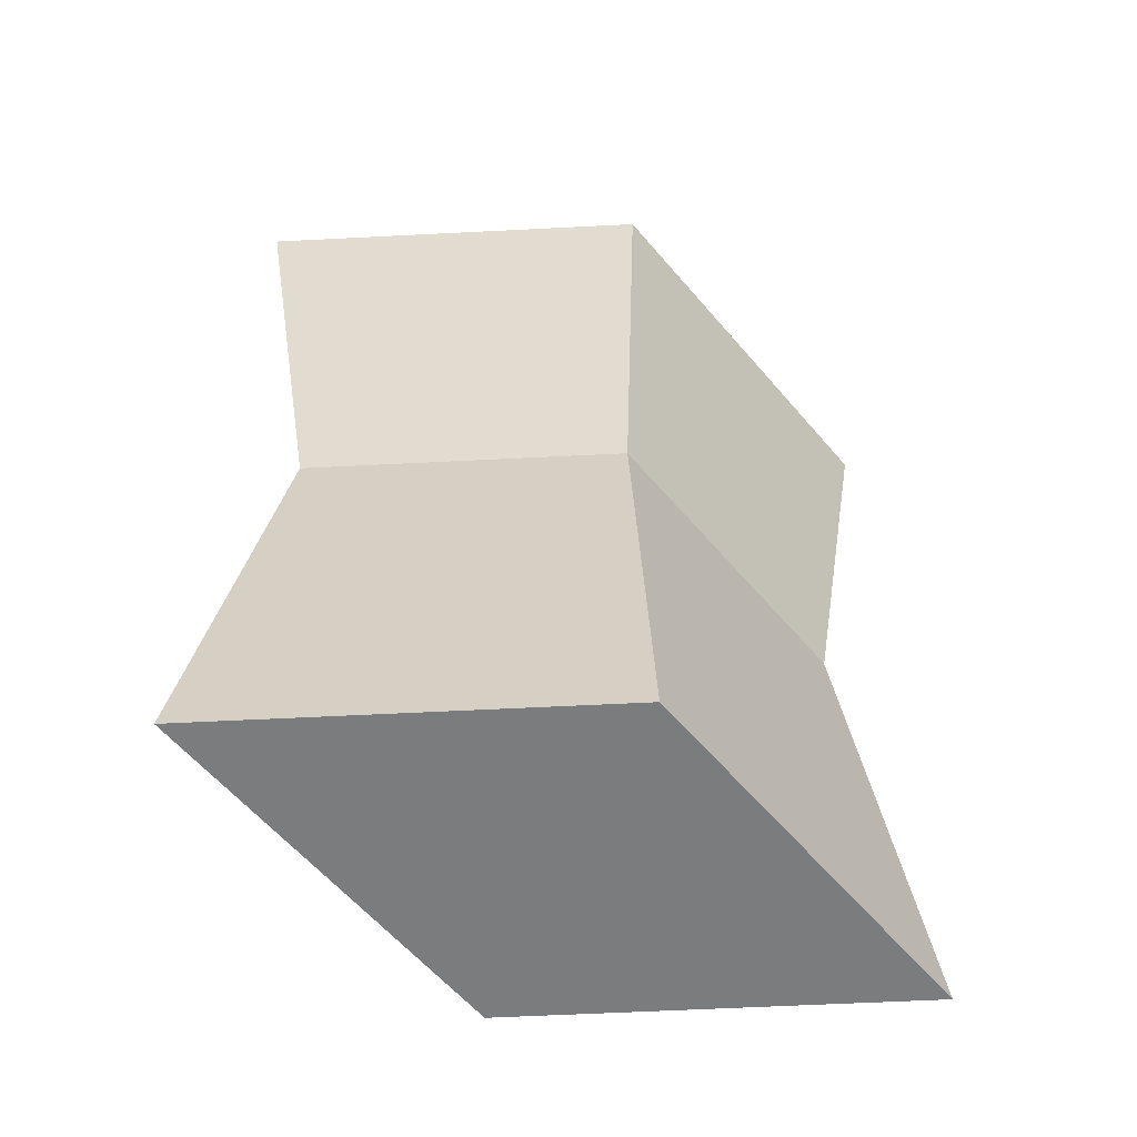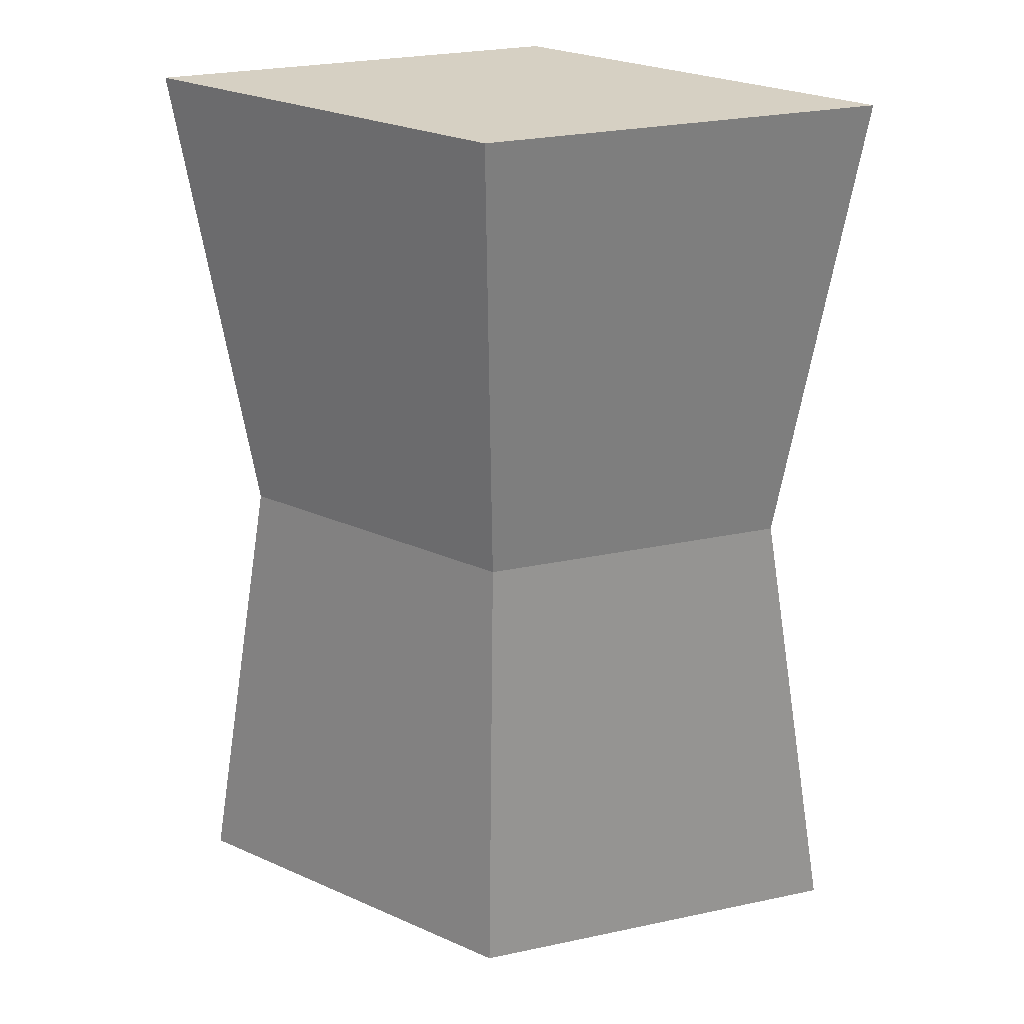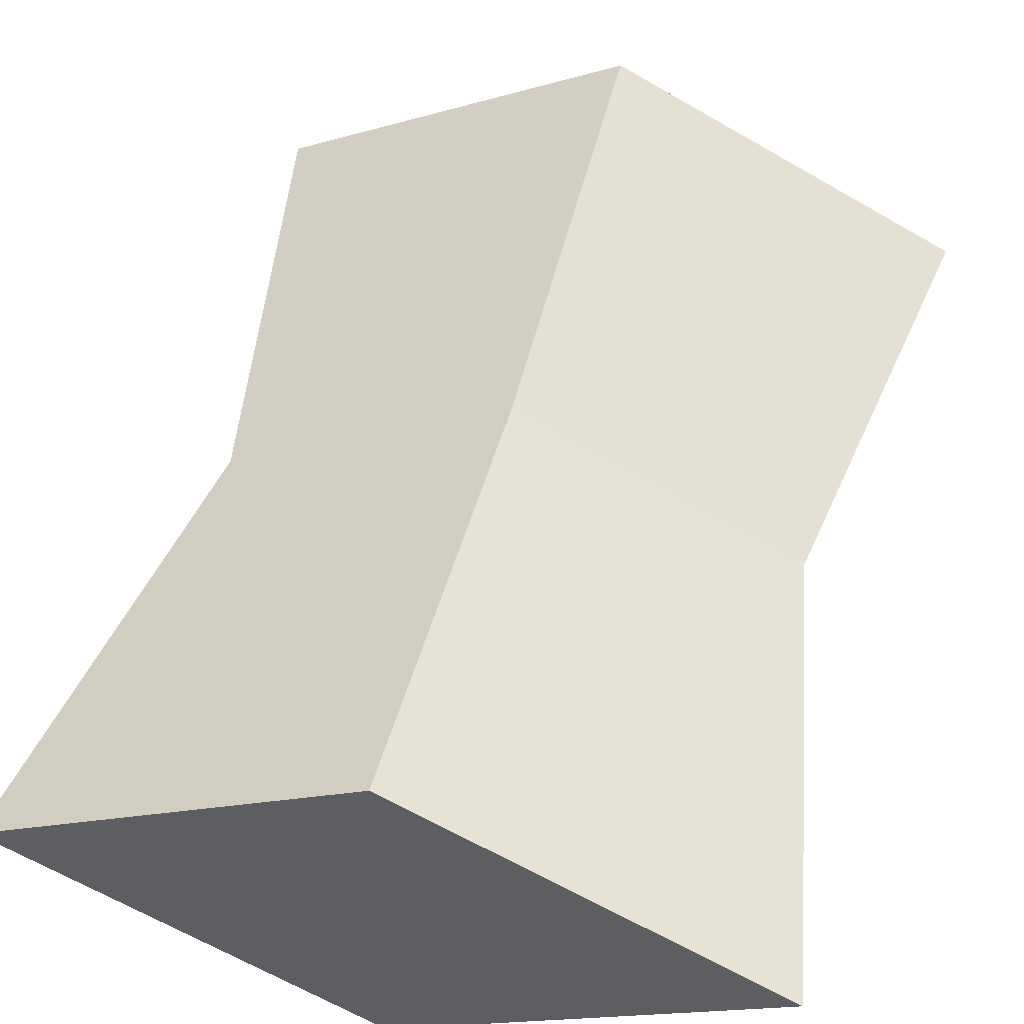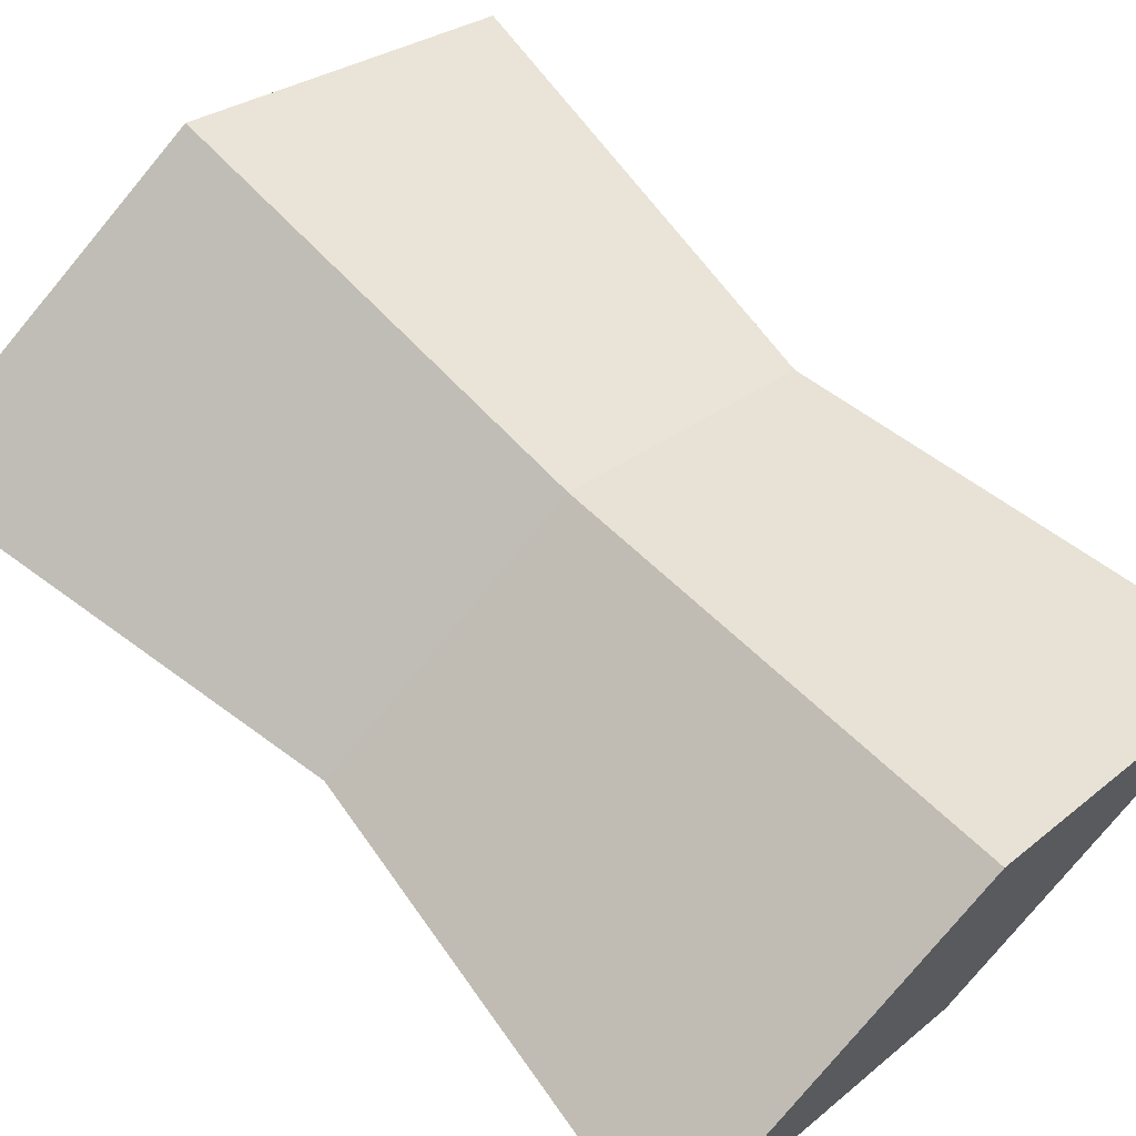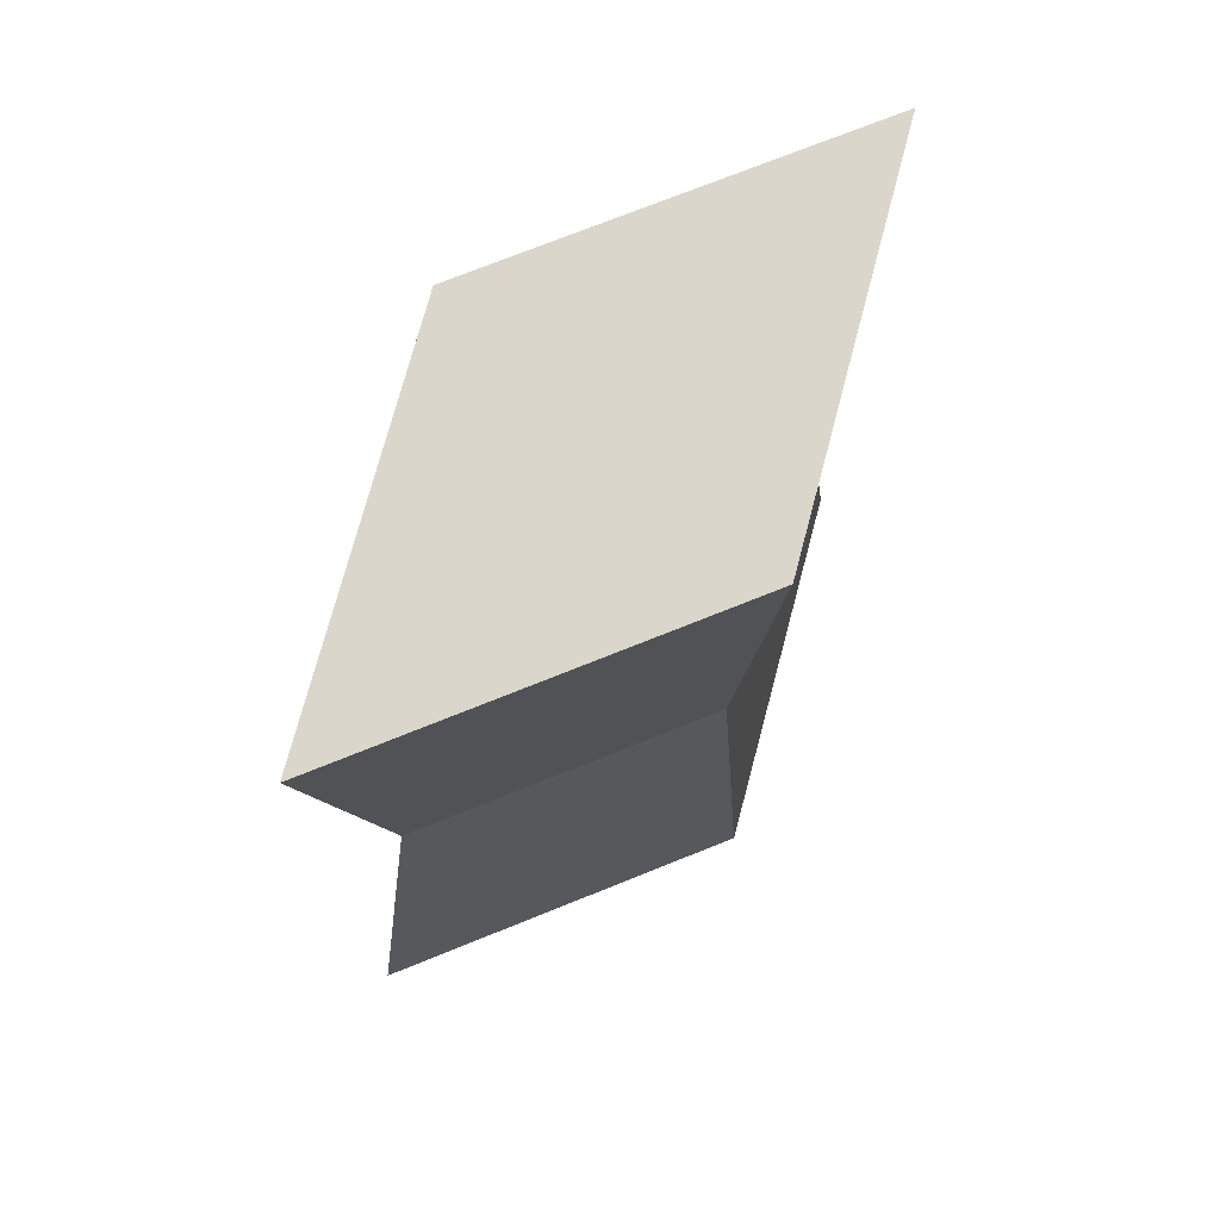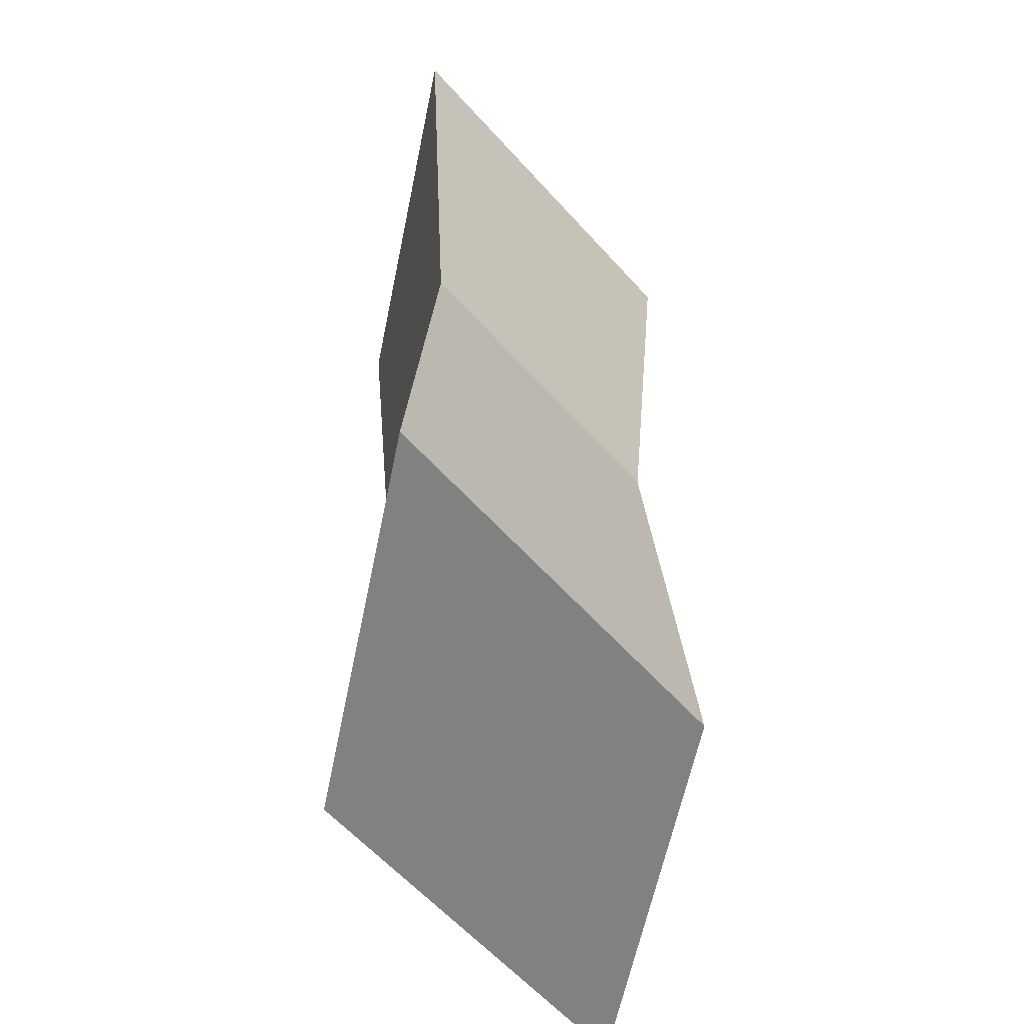
<metadata>
{"format":"obj","ext":"obj","renderer":"f3d","projection":"perspective","resolution":1024,"background":"white","views":[{"elev":-58.6,"azim":-23.6,"up":"+Y"},{"elev":26.5,"azim":-171.9,"up":"+Y"},{"elev":47.7,"azim":-166.3,"up":"+Z"},{"elev":64.1,"azim":-44.2,"up":"+Z"},{"elev":73.6,"azim":131.5,"up":"+Y"},{"elev":-60.3,"azim":105.1,"up":"+Y"}]}
</metadata>
<code>
g mergedBlocks
v 0.0019 0.005 -5.775e-15
v 0 0.005 -0.000952
v 0 0.005 0.000952
v -0.0019 0.005 -5.775e-15
v 0.0019 3.379e-15 1.068e-15
v 0 2.906e-15 -0.000952
v 0 3.855e-15 0.000952
v -0.0019 3.379e-15 1.068e-15
v 3.61e-18 0.0025 -0.0007521
v 0.001501 0.0025 -4.44e-15
v -0.001501 0.0025 -4.44e-15
v 3.61e-18 0.0025 0.0007521
f 3 2 1
f 2 3 4
f 1 2 3
f 4 3 2
f 7 6 5
f 6 7 8
f 9 5 6
f 5 9 10
f 7 11 8
f 11 7 12
f 8 9 6
f 9 8 11
f 10 7 5
f 7 10 12
f 2 10 9
f 10 2 1
f 9 10 2
f 1 2 10
f 11 2 9
f 2 11 4
f 9 2 11
f 4 11 2
f 12 4 11
f 4 12 3
f 11 4 12
f 3 12 4
f 1 12 10
f 12 1 3
f 10 12 1
f 3 1 12

</code>
